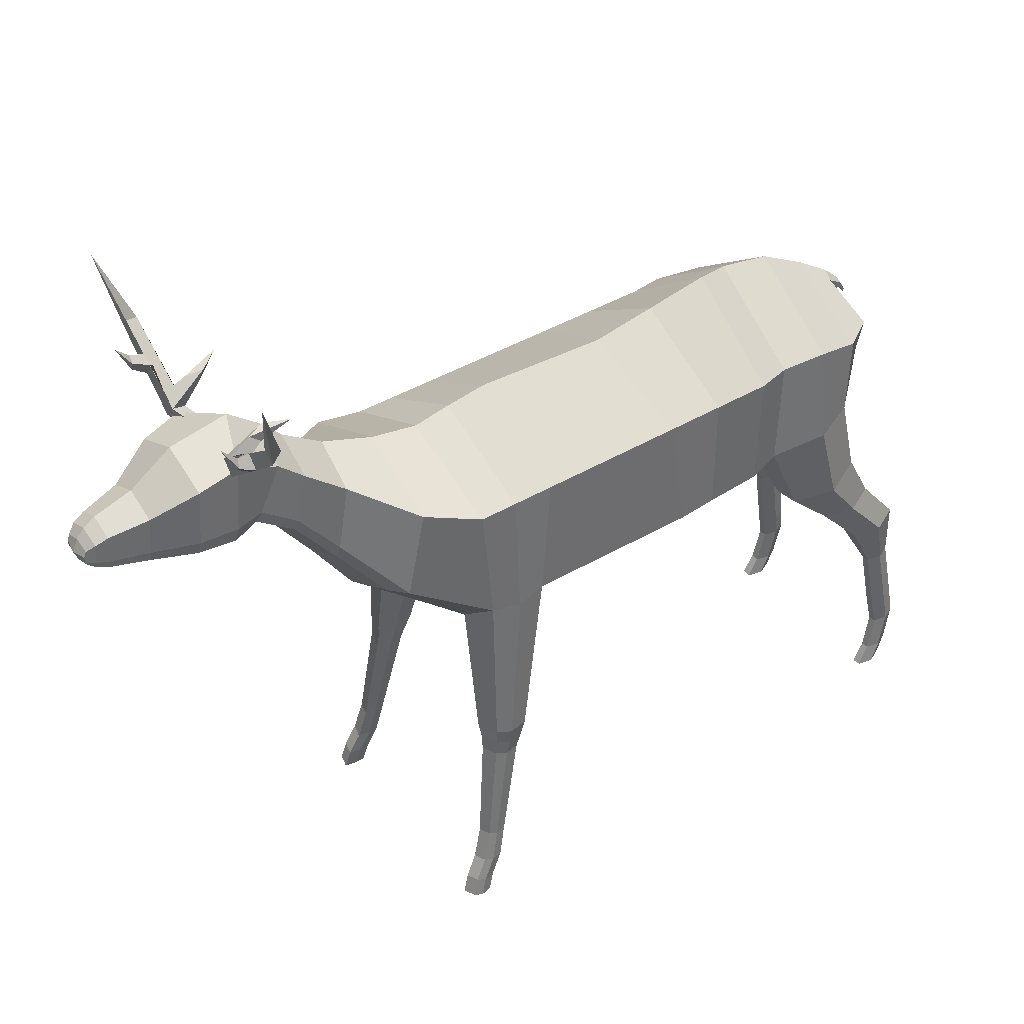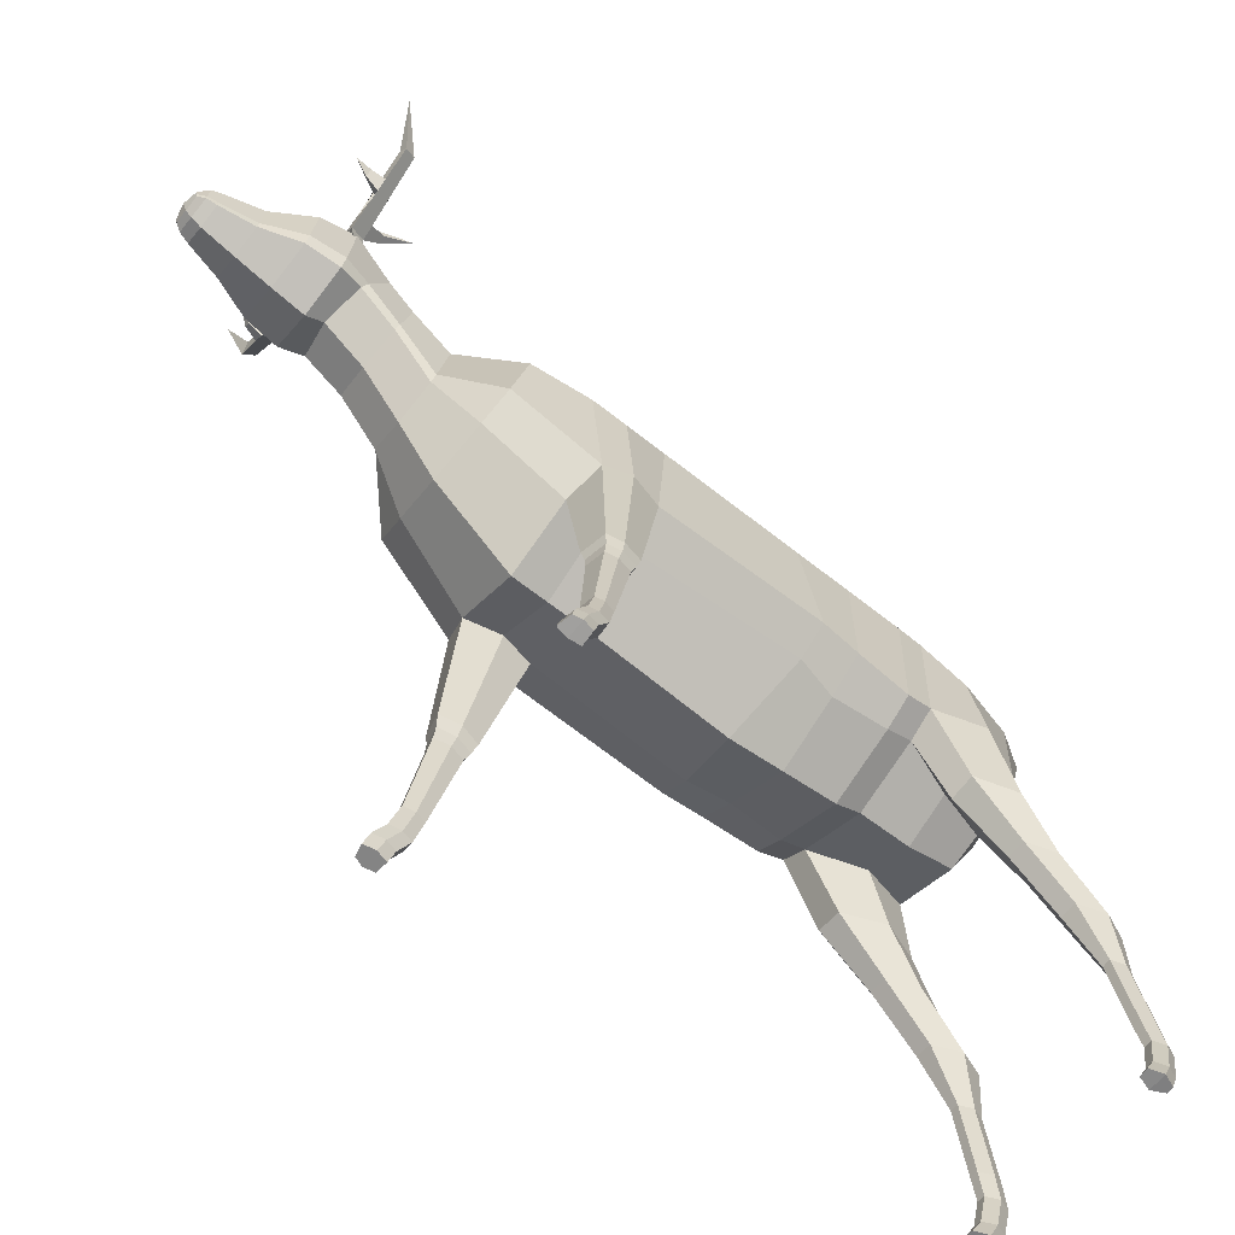
<metadata>
{"format":"obj","ext":"obj","renderer":"f3d","projection":"perspective","resolution":1024,"background":"white","views":[{"elev":39.9,"azim":53.4,"up":"+Y"},{"elev":-63.3,"azim":51.1,"up":"+Y"}]}
</metadata>
<code>
o Deer_Cylinder
v 0.09742 1.311 -0.000929
v 0.2385 1.424 0.003188
v 0.1087 1.298 0.02946
v 0.2477 1.411 0.02608
v 0.08613 1.325 0.02946
v 0.2295 1.432 0.02873
v 0.2801 1.556 0.05556
v 0.1219 1.332 0.00107
v 0.1117 1.344 0.02846
v 0.1073 1.365 -0.0113
v 0.09613 1.373 -0.04367
v 0.09818 1.348 -0.03229
v 0.1132 1.351 -0.03086
v 0.1262 1.381 -0.08555
v 0.1732 1.35 0.02789
v 0.1552 1.377 0.02348
v 0.1756 1.391 0.02899
v 0.1936 1.366 0.02783
v 0.1882 1.379 0.05578
v 0.1757 1.37 0.05582
v 0.1806 1.396 0.05431
v 0.1691 1.385 0.0559
v 0.1759 1.423 0.0826
v 0.05564 1.266 -0.04303
v 0.06694 1.252 -0.01263
v 0.04434 1.279 -0.01263
v 0.2036 1.037 -1.118
v 0.2036 1.037 -0.5868
v 0.1967 0.8015 -1.118
v 0.2036 0.7974 -0.5695
v 0.2036 1.037 -0.8826
v 0.2101 0.8015 -0.9181
v 0.2036 1.037 -0.5044
v 0.2205 0.7974 -0.5045
v 0.2036 1.037 -0.4295
v 0.2036 0.7974 -0.452
v 0.1753 1.08 -0.3172
v 0.1753 0.9119 -0.2814
v 0.08508 1.137 -0.2132
v 0.08508 1.009 -0.1916
v 0.08213 1.206 -0.1298
v 0.08213 1.112 -0.1096
v 0.1386 0.7639 -1.118
v 0.1332 0.7488 -0.571
v 0.1492 0.7624 -0.9181
v 0.1195 0.7488 -0.5045
v 0.1363 0.7488 -0.4322
v 0.1097 0.8773 -0.2741
v 0.07784 0.9832 -0.1877
v 0.07675 1.09 -0.1048
v 0.1782 0.4731 -0.5131
v 0.2257 0.482 -0.5124
v 0.1705 0.4805 -0.4748
v 0.2337 0.4823 -0.474
v 0.1784 0.4814 -0.4322
v 0.2246 0.4896 -0.444
v 0.184 0.4451 -0.5048
v 0.2245 0.4527 -0.5043
v 0.1775 0.4515 -0.4723
v 0.2314 0.453 -0.4715
v 0.1843 0.4522 -0.436
v 0.2236 0.4592 -0.4461
v 0.1882 0.4166 -0.4944
v 0.2233 0.4232 -0.4939
v 0.1826 0.4221 -0.4662
v 0.2293 0.4235 -0.4655
v 0.1884 0.4228 -0.4347
v 0.2225 0.4288 -0.4434
v 0.2104 0.2137 -0.4528
v 0.2359 0.2185 -0.4524
v 0.2062 0.2177 -0.4322
v 0.2402 0.2187 -0.4318
v 0.2105 0.2182 -0.4093
v 0.2353 0.2226 -0.4157
v 0.2036 1.037 -1
v 0.2036 0.8015 -1
v 0.1316 0.752 -1
v 0.1989 1.048 -1.174
v 0.1924 0.8255 -1.174
v 0.1374 0.7899 -1.174
v 0.1938 1.035 -1.285
v 0.2185 0.844 -1.285
v 0.09779 0.7834 -1.285
v 0.1753 1.007 -1.387
v 0.1703 0.8401 -1.387
v 0.129 0.8134 -1.387
v 0.135 1.009 -1.455
v 0.1325 0.9525 -1.441
v 0.1119 0.9392 -1.448
v 0.1942 0.6708 -1.244
v 0.1425 0.6649 -1.244
v 0.2193 0.6747 -1.332
v 0.112 0.6741 -1.332
v 0.1836 0.6889 -1.414
v 0.1448 0.6845 -1.414
v 0.19 0.5758 -1.347
v 0.1528 0.5715 -1.347
v 0.2081 0.5786 -1.41
v 0.1308 0.5782 -1.41
v 0.1824 0.5888 -1.469
v 0.1544 0.5856 -1.469
v 0.1927 0.4774 -1.44
v 0.1585 0.4735 -1.44
v 0.2093 0.48 -1.498
v 0.1383 0.4796 -1.498
v 0.1857 0.4894 -1.552
v 0.16 0.4865 -1.552
v 0.1886 0.3728 -1.498
v 0.1716 0.3709 -1.498
v 0.1968 0.3741 -1.527
v 0.1617 0.3739 -1.527
v 0.1851 0.3788 -1.554
v 0.1724 0.3773 -1.554
v 0.1949 0.2267 -1.525
v 0.178 0.2248 -1.525
v 0.2032 0.228 -1.554
v 0.168 0.2278 -1.554
v 0.1915 0.2327 -1.58
v 0.1788 0.2312 -1.58
v 0.1975 0.176 -1.535
v 0.1814 0.1742 -1.535
v 0.2054 0.1773 -1.563
v 0.1719 0.1771 -1.563
v 0.1942 0.1817 -1.588
v 0.1821 0.1803 -1.588
v 0.2003 0.1042 -1.519
v 0.1842 0.1023 -1.519
v 0.2081 0.1054 -1.547
v 0.1747 0.1052 -1.547
v 0.197 0.1098 -1.572
v 0.1849 0.1084 -1.572
v 0.2026 0.06437 -1.497
v 0.185 0.06234 -1.497
v 0.2112 0.06571 -1.527
v 0.1746 0.0655 -1.527
v 0.199 0.07055 -1.555
v 0.1858 0.06903 -1.555
v 0.2159 0.1501 -0.4381
v 0.2429 0.1551 -0.4377
v 0.2116 0.1543 -0.4164
v 0.2474 0.1553 -0.4159
v 0.2161 0.1548 -0.3922
v 0.2422 0.1595 -0.3989
v 0.2202 0.1069 -0.4154
v 0.2472 0.112 -0.415
v 0.2159 0.1112 -0.3937
v 0.2517 0.1122 -0.3933
v 0.2204 0.1117 -0.3696
v 0.2465 0.1163 -0.3763
v 0.2238 0.07049 -0.4048
v 0.2508 0.07553 -0.4044
v 0.2195 0.07472 -0.3831
v 0.2553 0.07575 -0.3826
v 0.224 0.07522 -0.3589
v 0.2501 0.07987 -0.3656
v 0.08262 1.253 -0.07707
v 0.0867 1.172 -0.0346
v 0.08055 1.152 -0.02436
v 0.1009 1.301 0.01321
v 0.1009 1.172 0.02233
v 0.09225 1.141 0.02453
v 0.094 1.279 0.08714
v 0.094 1.171 0.09476
v 0.08675 1.145 0.0966
v 0.0597 1.238 0.1692
v 0.0597 1.167 0.1742
v 0.05792 1.15 0.1754
v 0.04396 1.224 0.2435
v 0.04396 1.173 0.2471
v 0.04323 1.161 0.248
v 0.03926 1.215 0.2661
v 0.03926 1.178 0.2688
v 0.03872 1.169 0.2694
v 0.0294 1.203 0.281
v 0.0294 1.181 0.2852
v 0.02918 1.175 0.2829
v 0.0294 1.192 0.2856
v 0.02195 1.05 -1.459
v 0.03135 0.9282 -1.456
v 0.02177 1.026 -1.459
v 0.01492 1.025 -1.497
v 0.01489 1.015 -1.496
v 0.01211 1.002 -1.512
v 0.0121 0.9942 -1.51
v -0.09742 1.311 -0.000929
v -0.2385 1.424 0.003188
v -0.1087 1.298 0.02946
v -0.2477 1.411 0.02608
v -0.08613 1.325 0.02946
v -0.2295 1.432 0.02873
v -0.2801 1.556 0.05556
v -0.1219 1.332 0.00107
v -0.1117 1.344 0.02846
v -0.1073 1.365 -0.0113
v -0.09613 1.373 -0.04367
v -0.09818 1.348 -0.03229
v -0.1132 1.351 -0.03086
v -0.1262 1.381 -0.08555
v -0.1732 1.35 0.02789
v -0.1552 1.377 0.02348
v -0.1756 1.391 0.02899
v -0.1936 1.366 0.02783
v -0.1882 1.379 0.05578
v -0.1757 1.37 0.05582
v -0.1806 1.396 0.05431
v -0.1691 1.385 0.0559
v -0.1759 1.423 0.0826
v -0.05564 1.266 -0.04303
v -0.06694 1.252 -0.01263
v -0.04434 1.279 -0.01263
v -0 1.184 -1.118
v -0 1.156 -0.5812
v -0.2036 1.037 -1.118
v -0.2036 1.037 -0.5868
v -0.1967 0.8015 -1.118
v -0.2036 0.7974 -0.5695
v -0 0.7019 -1.118
v -0 0.6839 -0.5868
v -0 1.143 -0.8564
v -0.2036 1.037 -0.8826
v -0.2101 0.8015 -0.9181
v -0 0.6615 -0.8826
v -0 1.145 -0.4988
v -0.2036 1.037 -0.5044
v -0.2205 0.7974 -0.5045
v -0 0.6839 -0.5044
v -0 1.132 -0.4239
v -0.2036 1.037 -0.4295
v -0.2036 0.7974 -0.452
v -0 0.6839 -0.4295
v -0 1.15 -0.3268
v -0.1753 1.08 -0.3172
v -0.1753 0.9119 -0.2814
v -0 0.8281 -0.2636
v -0 1.19 -0.2174
v -0.08508 1.137 -0.2132
v -0.08508 1.009 -0.1916
v -0 0.9466 -0.1822
v -0 1.245 -0.1354
v -0.08213 1.206 -0.1298
v -0.08213 1.112 -0.1096
v -0 1.06 -0.09783
v -0.1386 0.7639 -1.118
v -0.1332 0.7488 -0.571
v -0.1492 0.7624 -0.9181
v -0.1195 0.7488 -0.5045
v -0.1363 0.7488 -0.4322
v -0.1097 0.8773 -0.2741
v -0.07784 0.9832 -0.1877
v -0.07675 1.09 -0.1048
v -0.1782 0.4731 -0.5131
v -0.2257 0.482 -0.5124
v -0.1705 0.4805 -0.4748
v -0.2337 0.4823 -0.474
v -0.1784 0.4814 -0.4322
v -0.2246 0.4896 -0.444
v -0.184 0.4451 -0.5048
v -0.2245 0.4527 -0.5043
v -0.1775 0.4515 -0.4723
v -0.2314 0.453 -0.4715
v -0.1843 0.4522 -0.436
v -0.2236 0.4592 -0.4461
v -0.1882 0.4166 -0.4944
v -0.2233 0.4232 -0.4939
v -0.1826 0.4221 -0.4662
v -0.2293 0.4235 -0.4655
v -0.1884 0.4228 -0.4347
v -0.2225 0.4288 -0.4434
v -0.2104 0.2137 -0.4528
v -0.2359 0.2185 -0.4524
v -0.2062 0.2177 -0.4322
v -0.2402 0.2187 -0.4318
v -0.2105 0.2182 -0.4093
v -0.2353 0.2226 -0.4157
v -0.2036 1.037 -1
v -0.2036 0.8015 -1
v -0 0.6817 -1
v -0 1.164 -0.9871
v -0.1316 0.752 -1
v -0 1.188 -1.174
v -0.1989 1.048 -1.174
v -0.1924 0.8255 -1.174
v -0 0.7313 -1.174
v -0.1374 0.7899 -1.174
v -0 1.167 -1.285
v -0.1938 1.035 -1.285
v -0.2185 0.844 -1.285
v -0 0.736 -1.285
v -0.09779 0.7834 -1.285
v -0 1.112 -1.387
v -0.1753 1.007 -1.387
v -0.1703 0.8401 -1.387
v -0 0.7693 -1.387
v -0.129 0.8134 -1.387
v -0 1.061 -1.465
v -0.135 1.009 -1.455
v -0.1325 0.9525 -1.441
v -0 0.9172 -1.459
v -0.1119 0.9392 -1.448
v -0.1942 0.6708 -1.244
v -0.1425 0.6649 -1.244
v -0.2193 0.6747 -1.332
v -0.112 0.6741 -1.332
v -0.1836 0.6889 -1.414
v -0.1448 0.6845 -1.414
v -0.19 0.5758 -1.347
v -0.1528 0.5715 -1.347
v -0.2081 0.5786 -1.41
v -0.1308 0.5782 -1.41
v -0.1824 0.5888 -1.469
v -0.1544 0.5856 -1.469
v -0.1927 0.4774 -1.44
v -0.1585 0.4735 -1.44
v -0.2093 0.48 -1.498
v -0.1383 0.4796 -1.498
v -0.1857 0.4894 -1.552
v -0.16 0.4865 -1.552
v -0.1886 0.3728 -1.498
v -0.1716 0.3709 -1.498
v -0.1968 0.3741 -1.527
v -0.1617 0.3739 -1.527
v -0.1851 0.3788 -1.554
v -0.1724 0.3773 -1.554
v -0.1949 0.2267 -1.525
v -0.178 0.2248 -1.525
v -0.2032 0.228 -1.554
v -0.168 0.2278 -1.554
v -0.1915 0.2327 -1.58
v -0.1788 0.2312 -1.58
v -0.1975 0.176 -1.535
v -0.1814 0.1742 -1.535
v -0.2054 0.1773 -1.563
v -0.1719 0.1771 -1.563
v -0.1942 0.1817 -1.588
v -0.1821 0.1803 -1.588
v -0.2003 0.1042 -1.519
v -0.1842 0.1023 -1.519
v -0.2081 0.1054 -1.547
v -0.1747 0.1052 -1.547
v -0.197 0.1098 -1.572
v -0.1849 0.1084 -1.572
v -0.2026 0.06437 -1.497
v -0.185 0.06234 -1.497
v -0.2112 0.06571 -1.527
v -0.1746 0.0655 -1.527
v -0.199 0.07055 -1.555
v -0.1858 0.06903 -1.555
v -0.2159 0.1501 -0.4381
v -0.2429 0.1551 -0.4377
v -0.2116 0.1543 -0.4164
v -0.2474 0.1553 -0.4159
v -0.2161 0.1548 -0.3922
v -0.2422 0.1595 -0.3989
v -0.2202 0.1069 -0.4154
v -0.2472 0.112 -0.415
v -0.2159 0.1112 -0.3937
v -0.2517 0.1122 -0.3933
v -0.2204 0.1117 -0.3696
v -0.2465 0.1163 -0.3763
v -0.2238 0.07049 -0.4048
v -0.2508 0.07553 -0.4044
v -0.2195 0.07472 -0.3831
v -0.2553 0.07575 -0.3826
v -0.224 0.07522 -0.3589
v -0.2501 0.07987 -0.3656
v -0 1.291 -0.09128
v -0.08262 1.253 -0.07707
v -0.0867 1.172 -0.0346
v -0 1.124 -0.009821
v -0.08055 1.152 -0.02436
v -0 1.34 -0.02928
v -0.1009 1.301 0.01321
v -0.1009 1.172 0.02233
v -0 1.096 0.02766
v -0.09225 1.141 0.02453
v -0 1.321 0.08682
v -0.094 1.279 0.08714
v -0.094 1.171 0.09476
v -0 1.108 0.09921
v -0.08675 1.145 0.0966
v -0 1.265 0.169
v -0.0597 1.238 0.1692
v -0.0597 1.167 0.1742
v -0 1.126 0.1771
v -0.05792 1.15 0.1754
v -0 1.244 0.2434
v -0.04396 1.224 0.2435
v -0.04396 1.173 0.2471
v -0 1.144 0.2492
v -0.04323 1.161 0.248
v -0 1.229 0.266
v -0.03926 1.215 0.2661
v -0.03926 1.178 0.2688
v -0 1.156 0.2703
v -0.03872 1.169 0.2694
v -0 1.211 0.2809
v -0.0294 1.203 0.281
v -0.0294 1.181 0.2852
v -0 1.168 0.2835
v -0.02918 1.175 0.2829
v -0.0294 1.192 0.2856
v -0 1.188 0.2919
v -0.02195 1.05 -1.459
v -0.03135 0.9282 -1.456
v -0 1.036 -1.462
v -0.02177 1.026 -1.459
v -0 1.029 -1.5
v -0.01492 1.025 -1.497
v -0 1.019 -1.497
v -0.01489 1.015 -1.496
v -0 1.006 -1.515
v -0.01211 1.002 -1.512
v -0 0.9976 -1.512
v -0.0121 0.9942 -1.51
f 5 1 24 26
f 24 25 26
f 219 212 28 31
f 31 28 30 32
f 45 44 218 222
f 77 45 222 277
f 75 31 32 76
f 278 219 31 75
f 30 34 54 52
f 30 28 33 34
f 28 212 223 33
f 46 44 51 53
f 34 33 35 36
f 33 223 227 35
f 47 36 38 48
f 36 35 37 38
f 35 227 231 37
f 48 38 40 49
f 38 37 39 40
f 37 231 235 39
f 49 40 42 50
f 40 39 41 42
f 39 235 239 41
f 238 49 50 242
f 234 48 49 238
f 230 47 48 234
f 226 46 47 230
f 218 44 46 226
f 76 32 45 77
f 32 30 44 45
f 54 56 62 60
f 53 51 57 59
f 34 36 56 54
f 47 46 53 55
f 44 30 52 51
f 36 47 55 56
f 62 61 67 68
f 61 59 65 67
f 52 54 60 58
f 51 52 58 57
f 55 53 59 61
f 56 55 61 62
f 66 68 74 72
f 65 63 69 71
f 59 57 63 65
f 60 62 68 66
f 58 60 66 64
f 57 58 64 63
f 74 73 142 143
f 73 71 140 142
f 64 66 72 70
f 63 64 70 69
f 67 65 71 73
f 68 67 73 74
f 29 76 77 43
f 211 278 75 27
f 27 75 76 29
f 43 77 277 217
f 43 217 283 80
f 29 43 80 79
f 27 29 79 78
f 211 27 78 280
f 80 283 288 83
f 280 78 81 285
f 85 82 92 94
f 78 79 82 81
f 83 288 293 86
f 285 81 84 290
f 82 79 90 92
f 81 82 85 84
f 86 293 298 179 89
f 290 84 87 178 295
f 85 86 89 88
f 84 85 88 87
f 94 92 98 100
f 92 90 96 98
f 79 80 91 90
f 80 83 93 91
f 83 86 95 93
f 86 85 94 95
f 96 97 103 102
f 97 99 105 103
f 95 94 100 101
f 91 93 99 97
f 90 91 97 96
f 93 95 101 99
f 107 106 112 113
f 106 104 110 112
f 99 101 107 105
f 98 96 102 104
f 100 98 104 106
f 101 100 106 107
f 111 113 119 117
f 108 109 115 114
f 103 105 111 109
f 102 103 109 108
f 105 107 113 111
f 104 102 108 110
f 119 118 124 125
f 118 116 122 124
f 110 108 114 116
f 112 110 116 118
f 113 112 118 119
f 109 111 117 115
f 122 120 126 128
f 123 125 131 129
f 115 117 123 121
f 114 115 121 120
f 117 119 125 123
f 116 114 120 122
f 124 122 128 130
f 125 124 130 131
f 121 123 129 127
f 120 121 127 126
f 141 143 149 147
f 140 138 144 146
f 71 69 138 140
f 72 74 143 141
f 70 72 141 139
f 69 70 139 138
f 139 141 147 145
f 138 139 145 144
f 142 140 146 148
f 143 142 148 149
f 42 41 156 157
f 50 42 157 158
f 41 239 366 156
f 242 50 158 369
f 369 158 161 374
f 157 156 159 160
f 158 157 160 161
f 156 366 371 159
f 374 161 164 379
f 160 159 162 163
f 161 160 163 164
f 159 371 376 162
f 162 376 381 165
f 379 164 167 384
f 163 162 165 166
f 164 163 166 167
f 167 166 169 170
f 165 381 386 168
f 384 167 170 389
f 166 165 168 169
f 170 169 172 173
f 168 386 391 171
f 389 170 173 394
f 169 168 171 172
f 173 172 175 176
f 171 391 396 174
f 394 173 176 399
f 172 171 174 177 175
f 177 402 399 176 175
f 174 396 402 177
f 178 87 88 89 179 180
f 405 180 179 298
f 178 180 182 181
f 181 182 184 183
f 295 178 181 407
f 180 405 409 182
f 411 183 184 413
f 407 181 183 411
f 182 409 413 184
f 189 210 208 185
f 208 210 209
f 219 220 214 212
f 220 221 216 214
f 245 222 218 244
f 279 277 222 245
f 275 276 221 220
f 278 275 220 219
f 216 252 254 225
f 216 225 224 214
f 214 224 223 212
f 246 253 251 244
f 225 229 228 224
f 224 228 227 223
f 247 248 233 229
f 229 233 232 228
f 228 232 231 227
f 248 249 237 233
f 233 237 236 232
f 232 236 235 231
f 249 250 241 237
f 237 241 240 236
f 236 240 239 235
f 238 242 250 249
f 234 238 249 248
f 230 234 248 247
f 226 230 247 246
f 218 226 246 244
f 276 279 245 221
f 221 245 244 216
f 254 260 262 256
f 253 259 257 251
f 225 254 256 229
f 247 255 253 246
f 244 251 252 216
f 229 256 255 247
f 262 268 267 261
f 261 267 265 259
f 252 258 260 254
f 251 257 258 252
f 255 261 259 253
f 256 262 261 255
f 266 272 274 268
f 265 271 269 263
f 259 265 263 257
f 260 266 268 262
f 258 264 266 260
f 257 263 264 258
f 274 353 352 273
f 273 352 350 271
f 264 270 272 266
f 263 269 270 264
f 267 273 271 265
f 268 274 273 267
f 215 243 279 276
f 211 213 275 278
f 213 215 276 275
f 243 217 277 279
f 243 284 283 217
f 215 282 284 243
f 213 281 282 215
f 211 280 281 213
f 284 289 288 283
f 280 285 286 281
f 292 304 302 287
f 281 286 287 282
f 289 294 293 288
f 285 290 291 286
f 287 302 300 282
f 286 291 292 287
f 294 299 404 298 293
f 290 295 403 296 291
f 292 297 299 294
f 291 296 297 292
f 304 310 308 302
f 302 308 306 300
f 282 300 301 284
f 284 301 303 289
f 289 303 305 294
f 294 305 304 292
f 306 312 313 307
f 307 313 315 309
f 305 311 310 304
f 301 307 309 303
f 300 306 307 301
f 303 309 311 305
f 317 323 322 316
f 316 322 320 314
f 309 315 317 311
f 308 314 312 306
f 310 316 314 308
f 311 317 316 310
f 321 327 329 323
f 318 324 325 319
f 313 319 321 315
f 312 318 319 313
f 315 321 323 317
f 314 320 318 312
f 329 335 334 328
f 328 334 332 326
f 320 326 324 318
f 322 328 326 320
f 323 329 328 322
f 319 325 327 321
f 332 338 336 330
f 333 339 341 335
f 325 331 333 327
f 324 330 331 325
f 327 333 335 329
f 326 332 330 324
f 334 340 338 332
f 335 341 340 334
f 331 337 339 333
f 330 336 337 331
f 351 357 359 353
f 350 356 354 348
f 271 350 348 269
f 272 351 353 274
f 270 349 351 272
f 269 348 349 270
f 349 355 357 351
f 348 354 355 349
f 352 358 356 350
f 353 359 358 352
f 241 368 367 240
f 250 370 368 241
f 240 367 366 239
f 242 369 370 250
f 369 374 375 370
f 368 373 372 367
f 370 375 373 368
f 367 372 371 366
f 374 379 380 375
f 373 378 377 372
f 375 380 378 373
f 372 377 376 371
f 377 382 381 376
f 379 384 385 380
f 378 383 382 377
f 380 385 383 378
f 385 390 388 383
f 382 387 386 381
f 384 389 390 385
f 383 388 387 382
f 390 395 393 388
f 387 392 391 386
f 389 394 395 390
f 388 393 392 387
f 395 400 398 393
f 392 397 396 391
f 394 399 400 395
f 393 398 401 397 392
f 401 398 400 399 402
f 397 401 402 396
f 403 406 404 299 297 296
f 405 298 404 406
f 403 408 410 406
f 408 412 414 410
f 295 407 408 403
f 406 410 409 405
f 411 413 414 412
f 407 411 412 408
f 410 414 413 409
f 1 8 2 4 18 15 3
f 9 16 17 6 2 8
f 3 15 16 9 5
f 2 6 7
f 6 4 7
f 4 2 7
f 1 5 11 12
f 9 8 13 10
f 8 1 12 13
f 5 9 10 11
f 10 13 14
f 12 11 14
f 13 12 14
f 11 10 14
f 16 15 20 22
f 18 4 6 17
f 15 18 19 20
f 18 17 21 19
f 17 16 22 21
f 20 19 23
f 19 21 23
f 21 22 23
f 22 20 23
f 3 5 26 25
f 1 3 25 24
f 185 187 199 202 188 186 192
f 193 192 186 190 201 200
f 187 189 193 200 199
f 186 191 190
f 190 191 188
f 188 191 186
f 185 196 195 189
f 193 194 197 192
f 192 197 196 185
f 189 195 194 193
f 194 198 197
f 196 198 195
f 197 198 196
f 195 198 194
f 200 206 204 199
f 202 201 190 188
f 199 204 203 202
f 202 203 205 201
f 201 205 206 200
f 204 207 203
f 203 207 205
f 205 207 206
f 206 207 204
f 187 209 210 189
f 185 208 209 187
f 131 130 136 137
f 130 128 134 136
f 132 133 135 134
f 134 135 137 136
f 127 129 135 133
f 126 127 133 132
f 129 131 137 135
f 128 126 132 134
f 149 148 154 155
f 148 146 152 154
f 150 151 153 152
f 152 153 155 154
f 146 144 150 152
f 147 149 155 153
f 145 147 153 151
f 144 145 151 150
f 341 347 346 340
f 340 346 344 338
f 342 344 345 343
f 344 346 347 345
f 337 343 345 339
f 336 342 343 337
f 339 345 347 341
f 338 344 342 336
f 359 365 364 358
f 358 364 362 356
f 360 362 363 361
f 362 364 365 363
f 356 362 360 354
f 357 363 365 359
f 355 361 363 357
f 354 360 361 355

</code>
